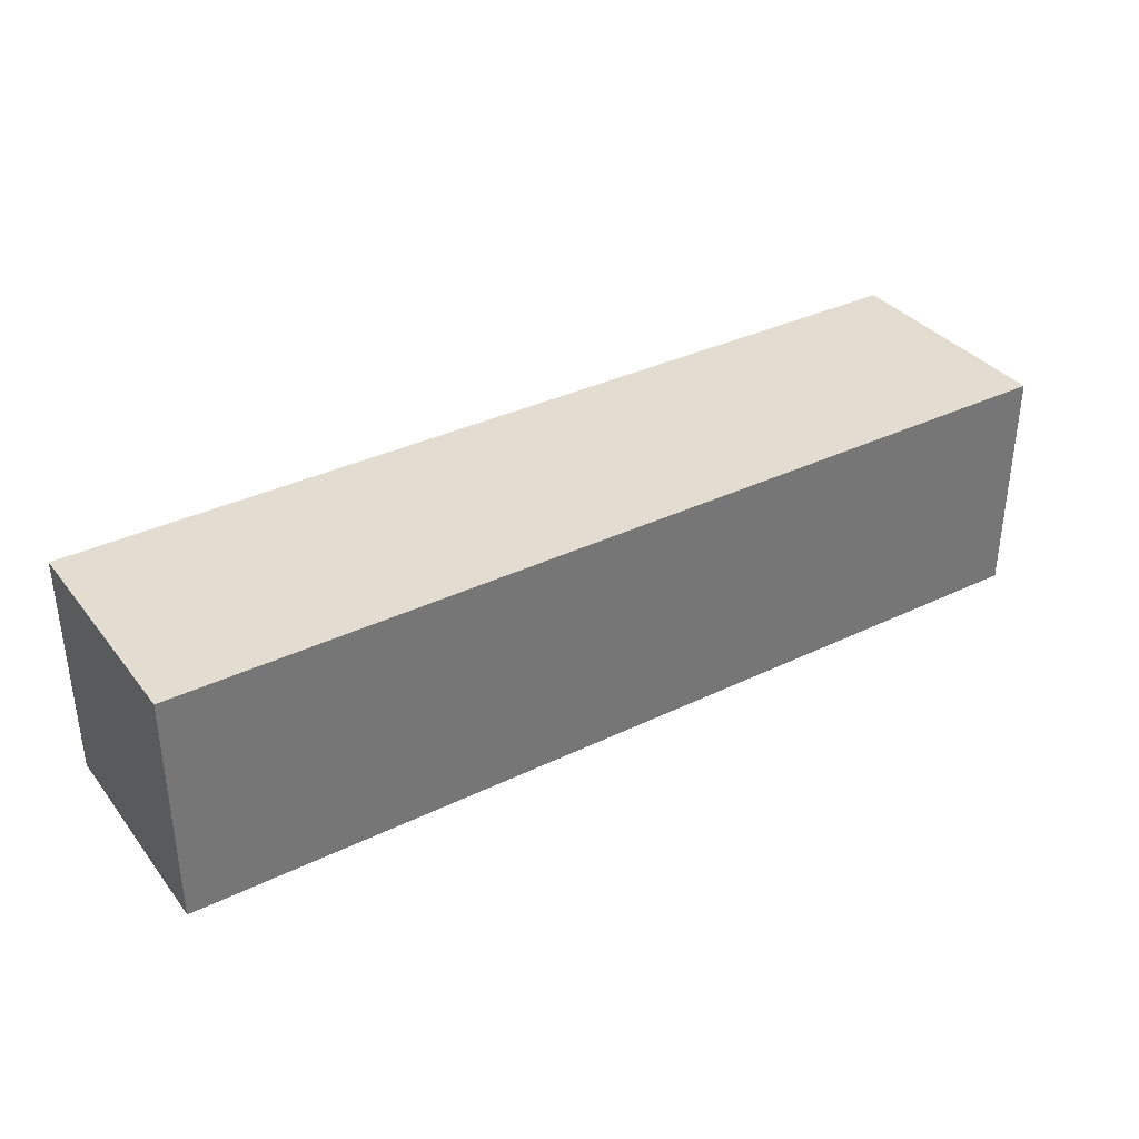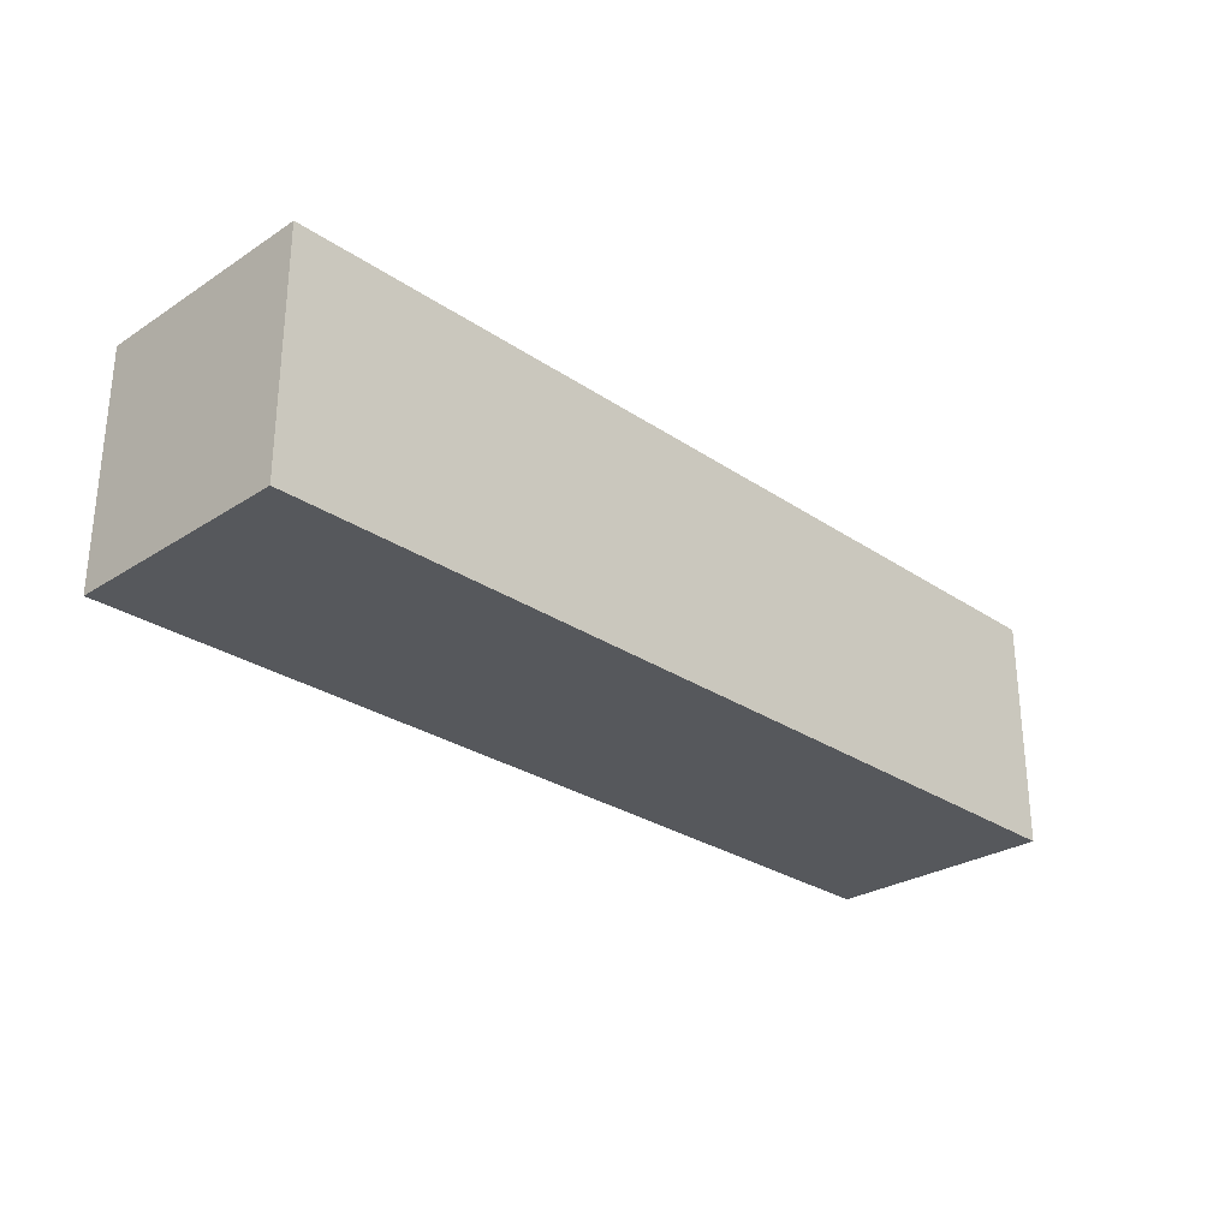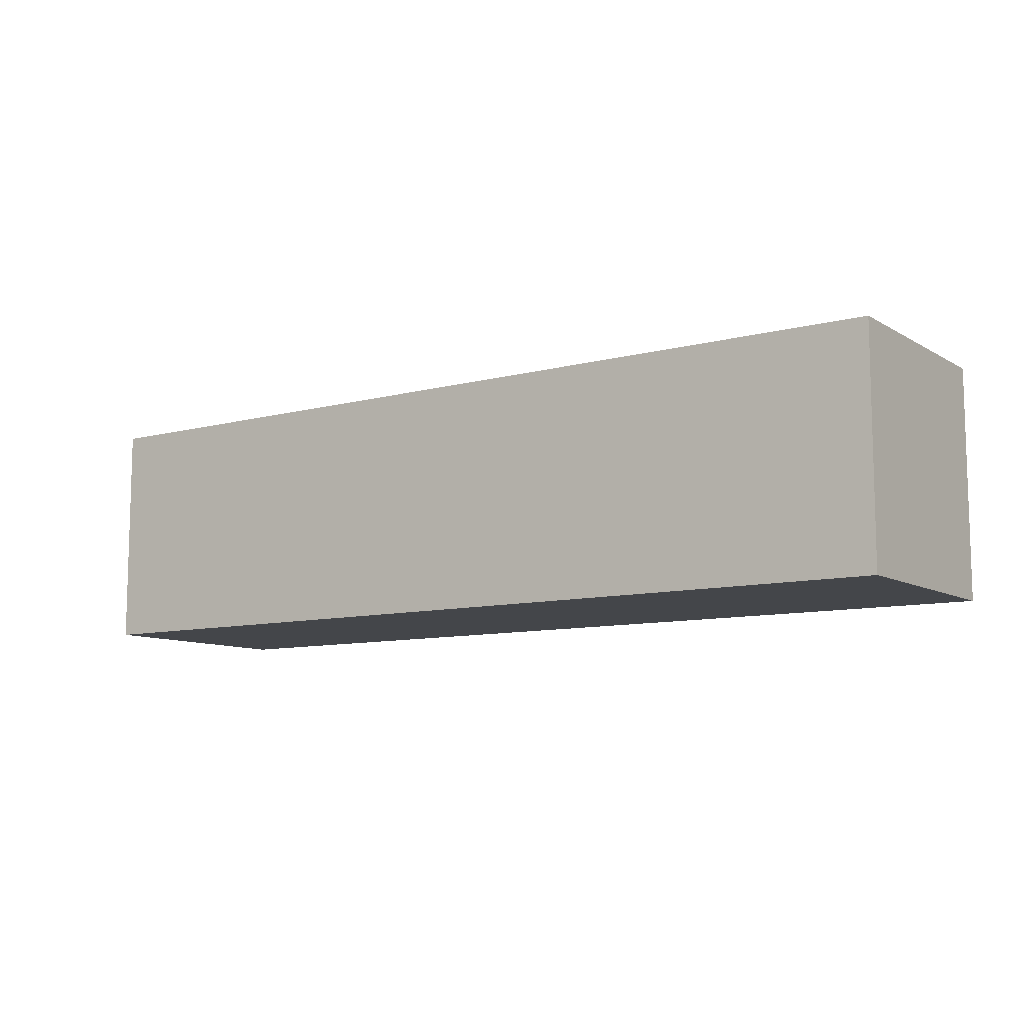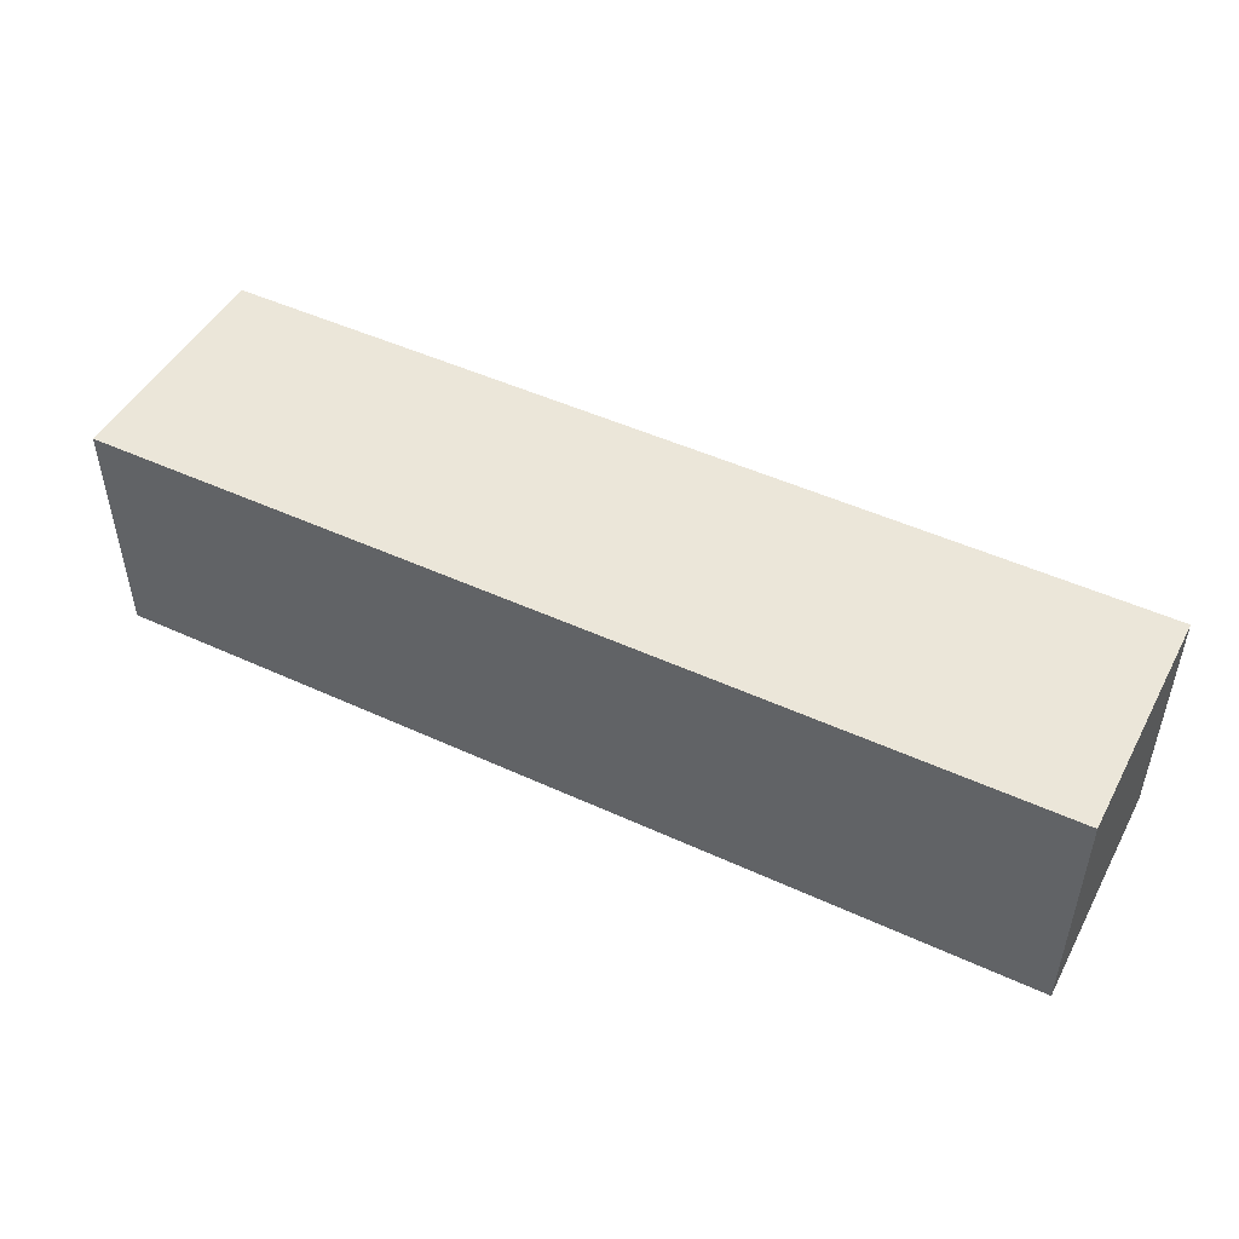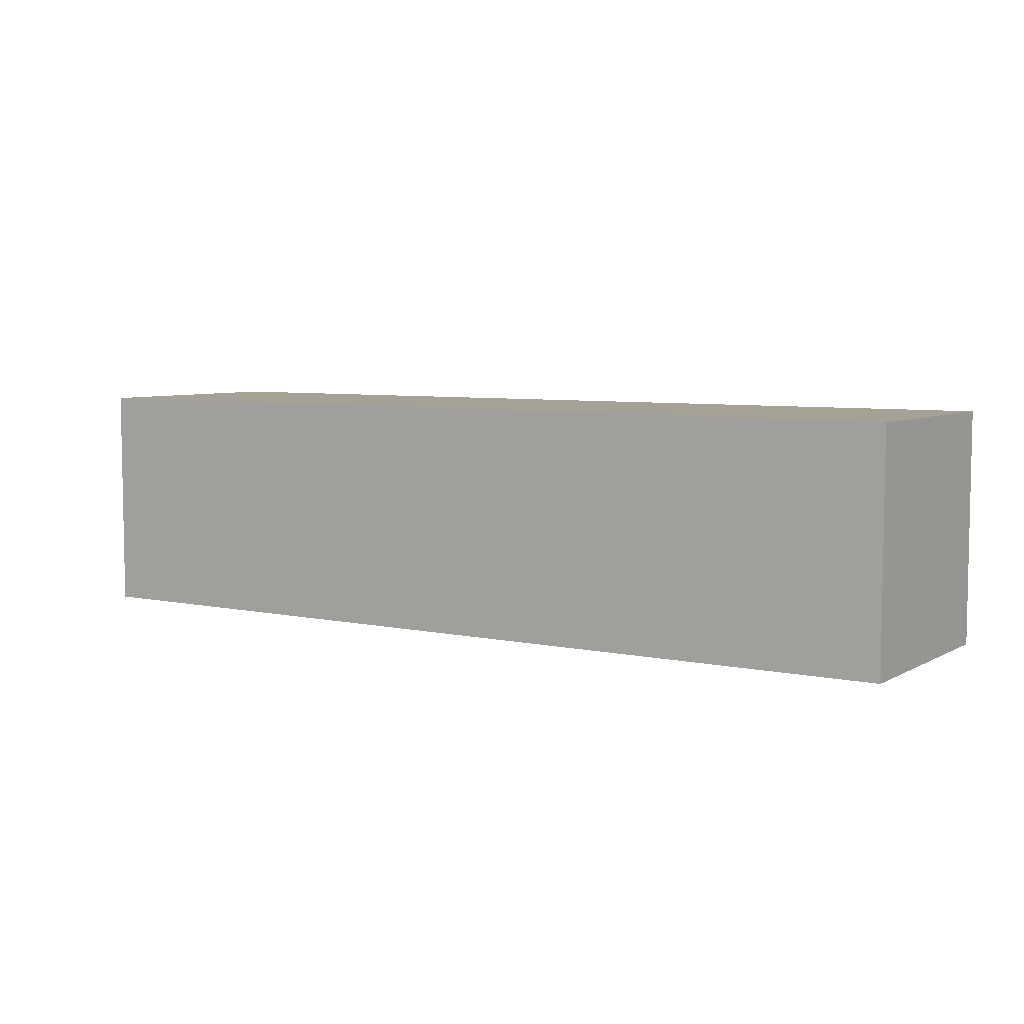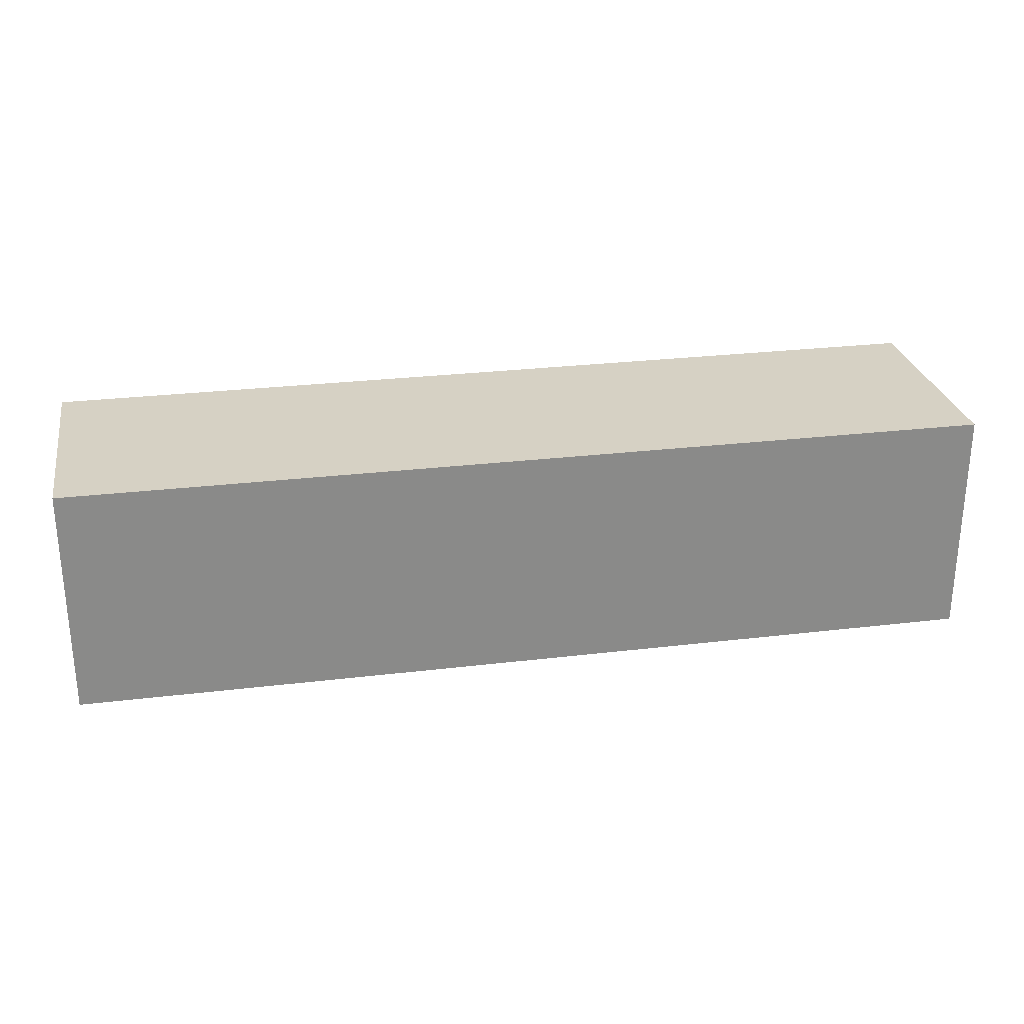
<metadata>
{"format":"obj","ext":"obj","renderer":"f3d","projection":"perspective","resolution":1024,"background":"white","views":[{"elev":35.3,"azim":147.3,"up":"+Z"},{"elev":-27.9,"azim":-45.7,"up":"+Z"},{"elev":-9.6,"azim":34.6,"up":"+Z"},{"elev":47.9,"azim":-152.6,"up":"+Y"},{"elev":6.1,"azim":-147.1,"up":"+Y"},{"elev":27.0,"azim":-10.6,"up":"+Z"}]}
</metadata>
<code>
v -80 -680 48
v -80 -696 32
v -80 -680 32
v -80 -696 48
v -144 -696 48
v -144 -680 32
v -144 -696 32
v -144 -680 48
f 1 2 3
f 1 4 2
f 5 6 7
f 5 8 6
f 6 2 7
f 6 3 2
f 8 3 6
f 8 1 3
f 5 1 8
f 5 4 1
f 4 7 2
f 4 5 7

</code>
